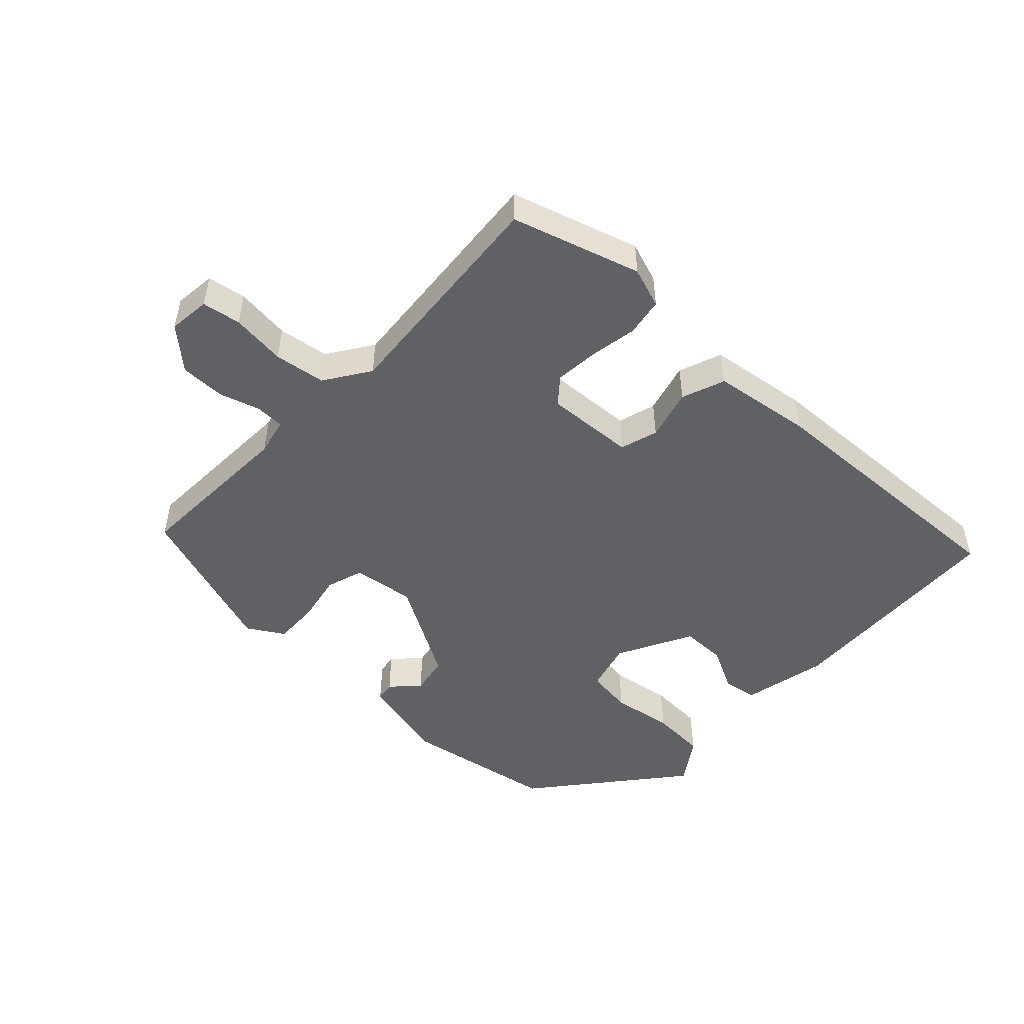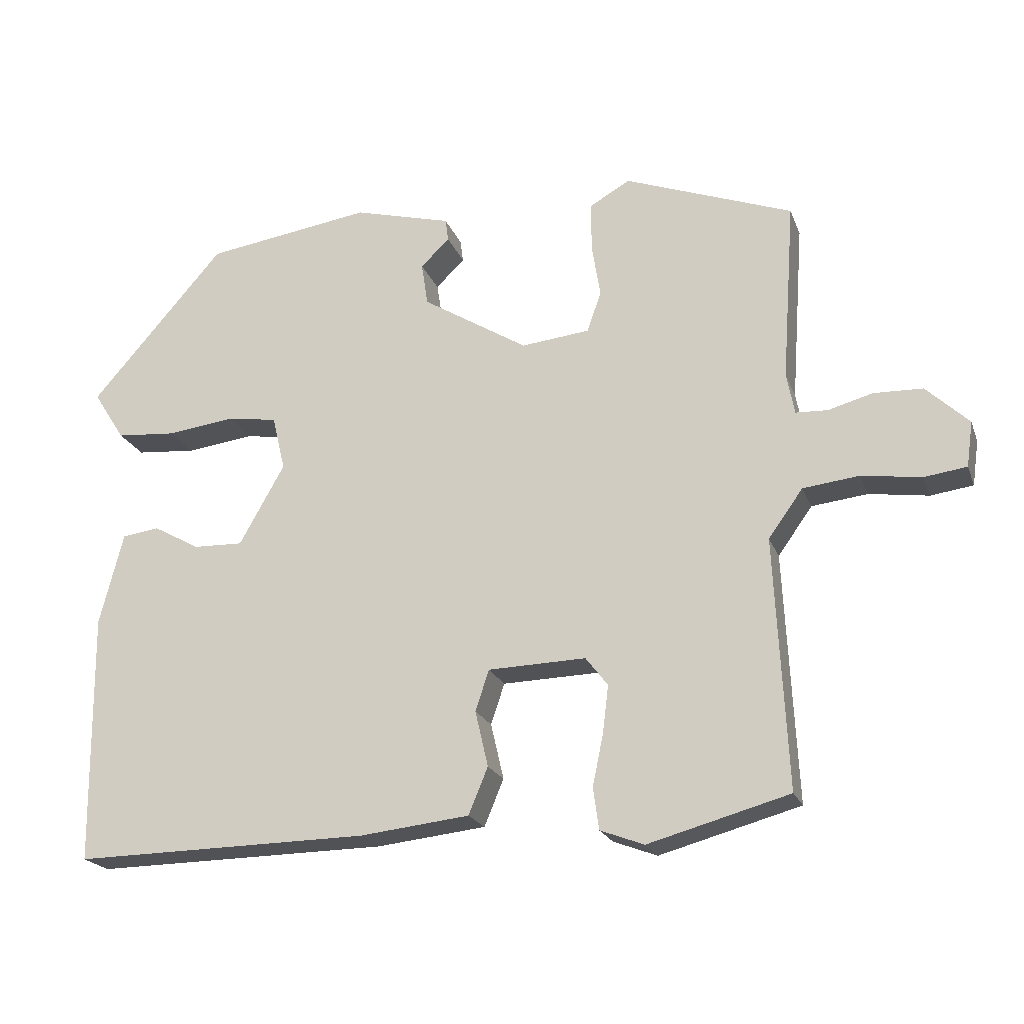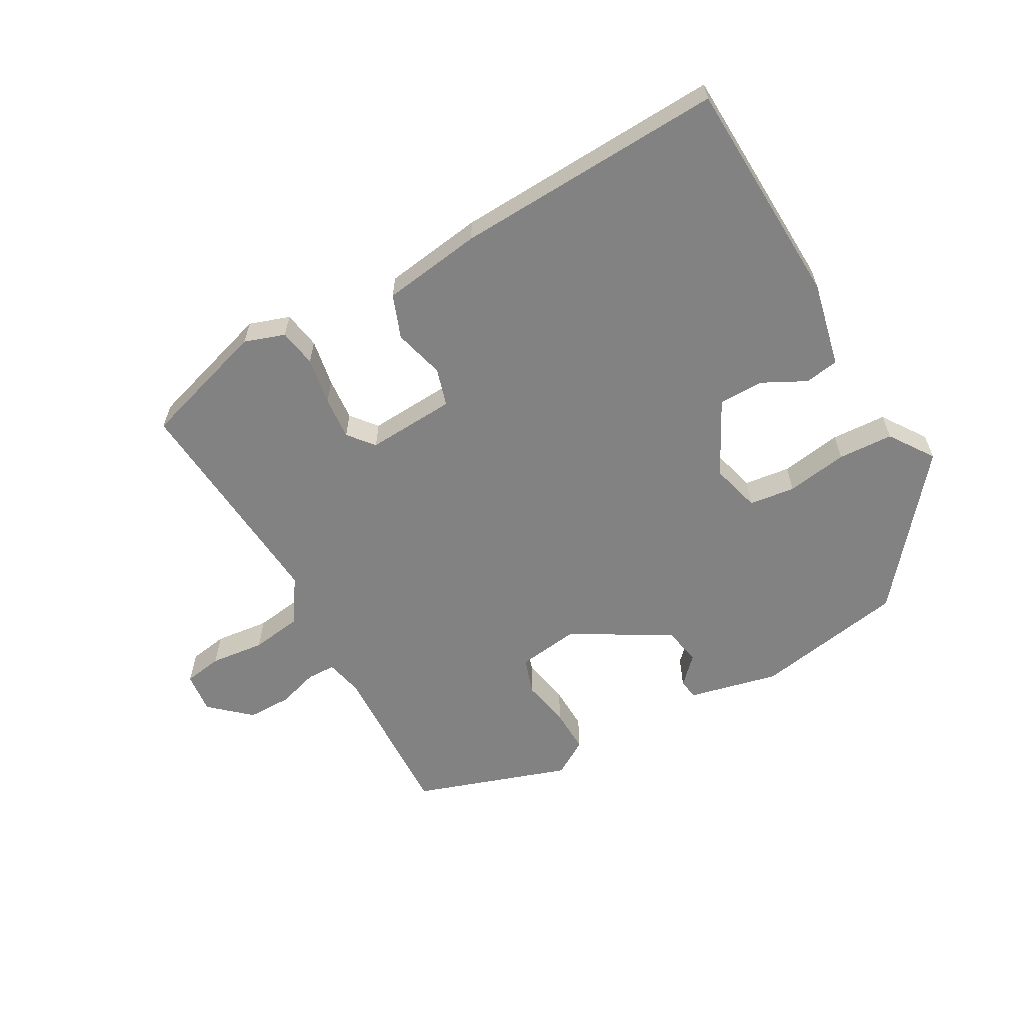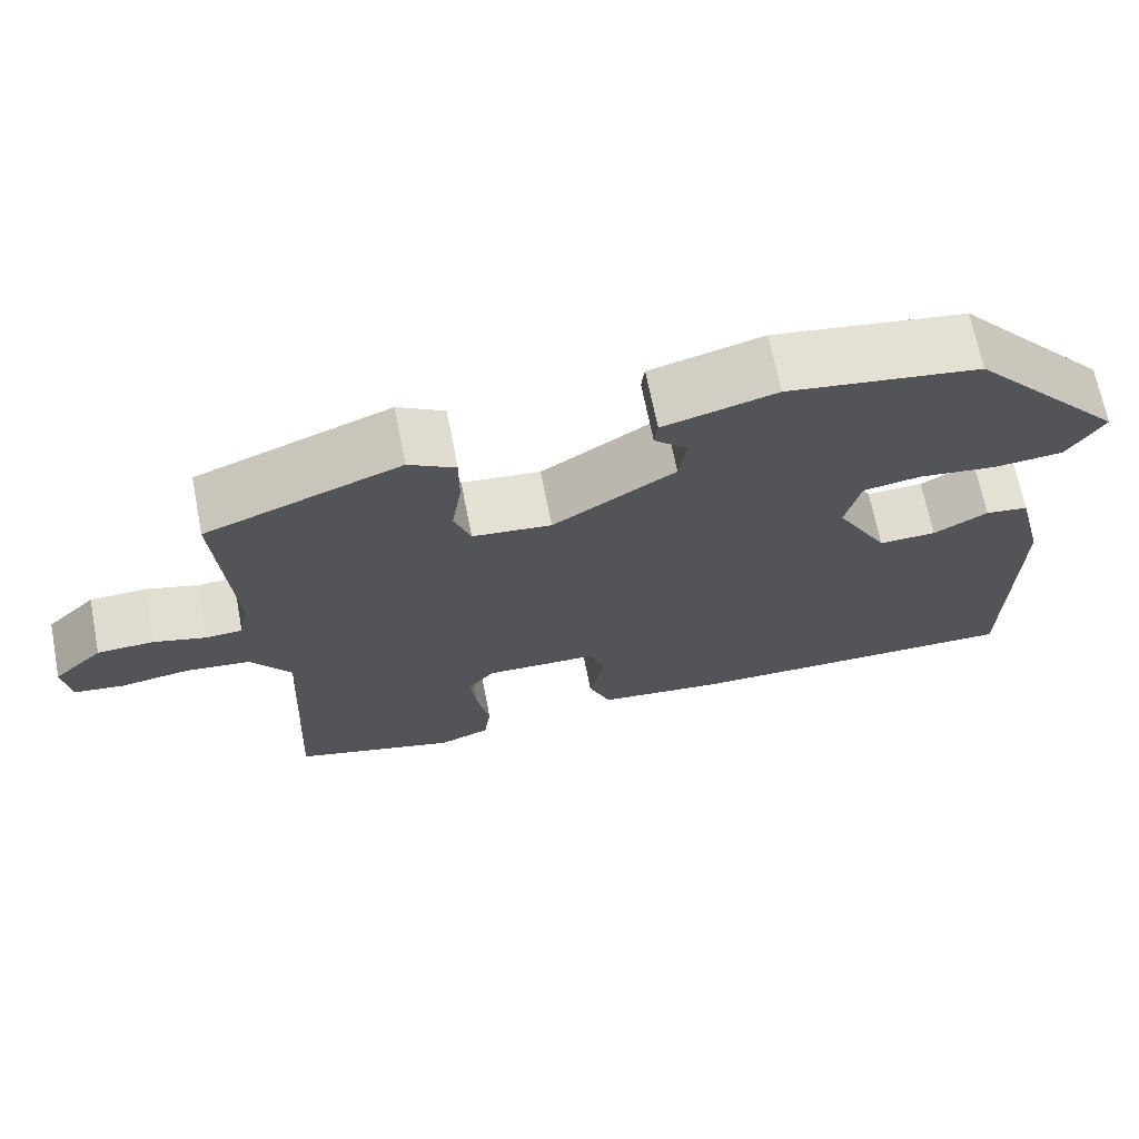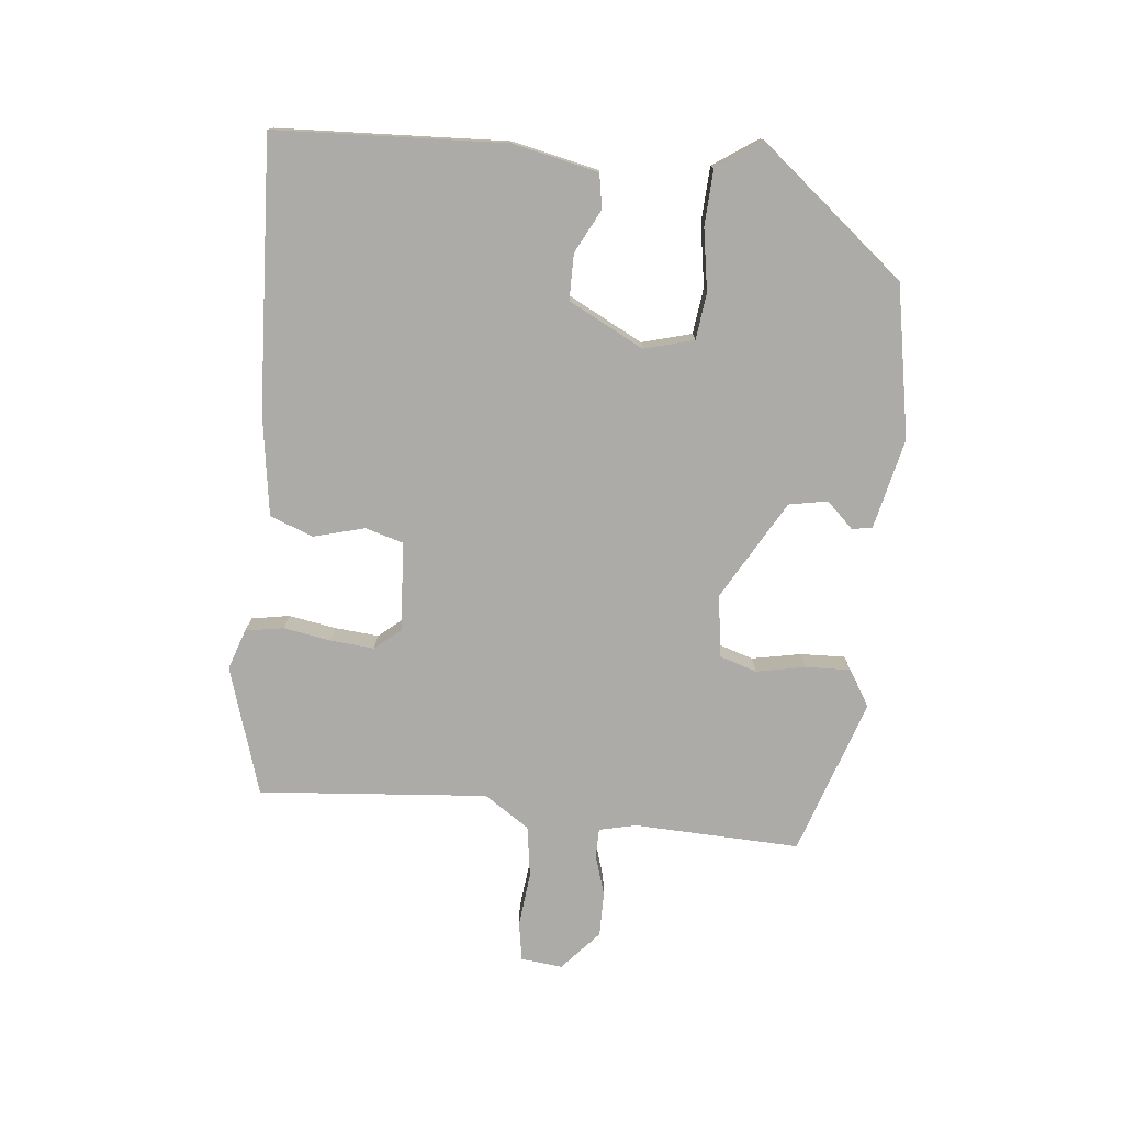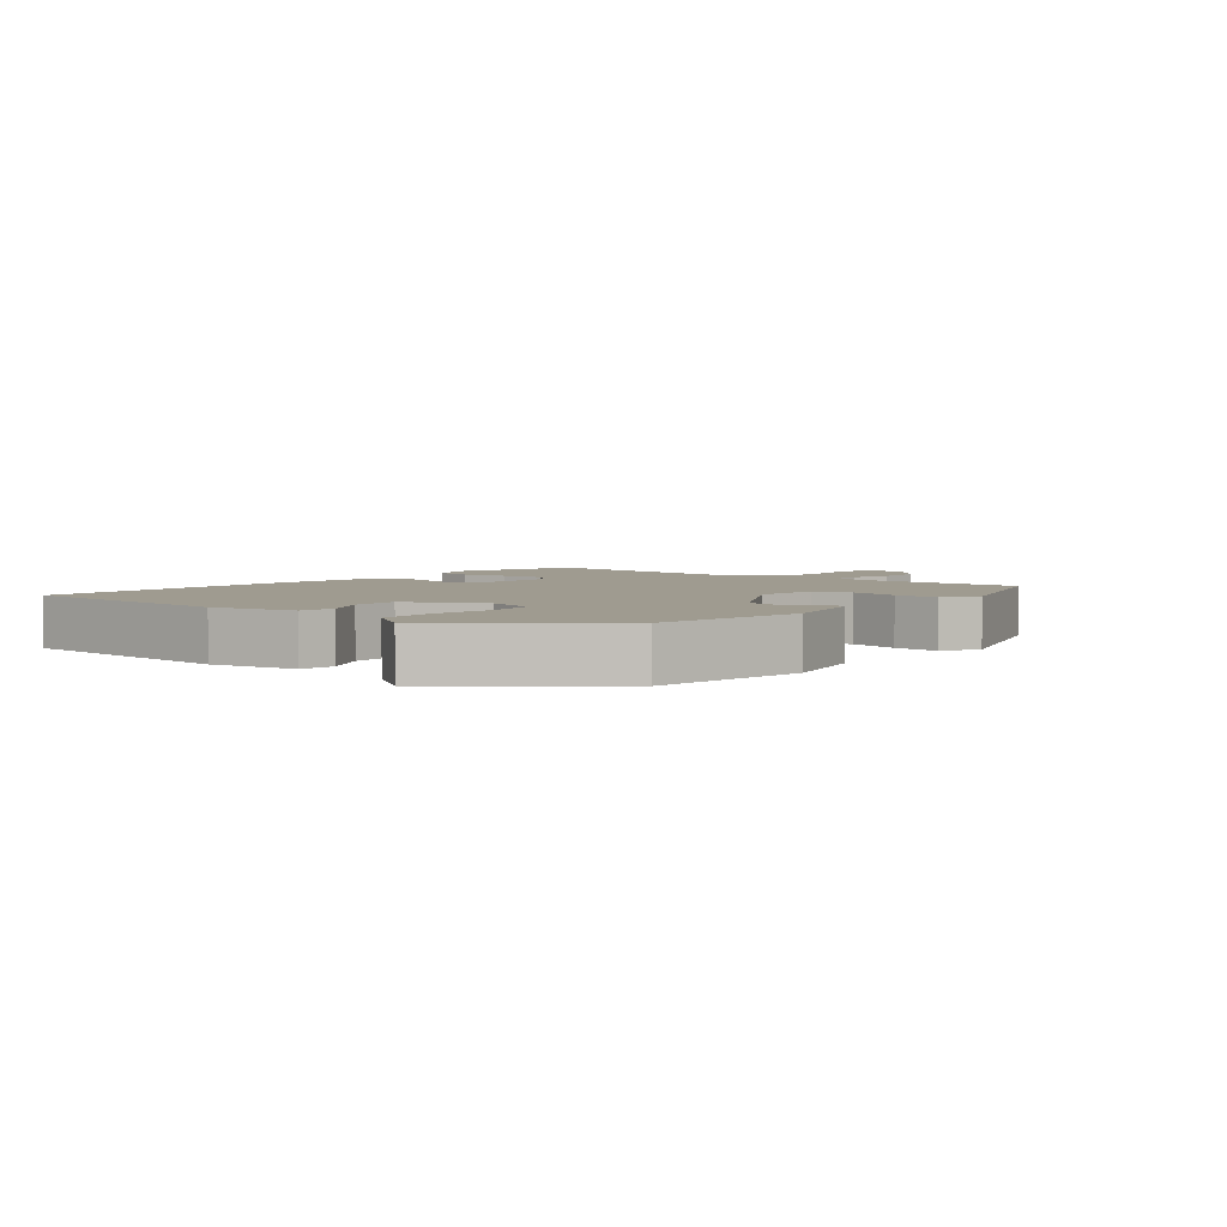
<metadata>
{"format":"obj","ext":"obj","renderer":"f3d","projection":"perspective","resolution":1024,"background":"white","views":[{"elev":-49.7,"azim":138.4,"up":"+Y"},{"elev":-20.9,"azim":17.2,"up":"+Z"},{"elev":-60.8,"azim":-148.9,"up":"+Y"},{"elev":68.2,"azim":168.9,"up":"+Z"},{"elev":-76.2,"azim":-93.8,"up":"+Y"},{"elev":4.0,"azim":-48.7,"up":"+Y"}]}
</metadata>
<code>
v -0.516 0.07 -0.464
v -0.52 0.07 -0.115
v -0.487 0.07 0.014
v -0.435 0.07 0.021
v -0.37 0.07 -0.015
v -0.301 0.07 -0.017
v -0.238 0.07 0.095
v -0.256 0.07 0.171
v -0.326 0.07 0.182
v -0.42 0.07 0.17
v -0.504 0.07 0.177
v -0.548 0.07 0.246
v -0.361 0.07 0.46
v -0.129 0.07 0.494
v 0.007 0.07 0.458
v 0.011 0.07 0.427
v -0.029 0.07 0.388
v -0.02 0.07 0.329
v 0.127 0.07 0.238
v 0.222 0.07 0.248
v 0.242 0.07 0.304
v 0.23 0.07 0.379
v 0.23 0.07 0.447
v 0.286 0.07 0.479
v 0.52 0.07 0.392
v 0.502 0.07 0.141
v 0.513 0.07 0.084
v 0.557 0.07 0.082
v 0.619 0.07 0.099
v 0.687 0.07 0.097
v 0.746 0.07 0.041
v 0.737 0.07 -0.022
v 0.678 0.07 -0.03
v 0.595 0.07 -0.018
v 0.517 0.07 -0.027
v 0.469 0.07 -0.094
v 0.486 0.07 -0.442
v 0.29 0.07 -0.496
v 0.229 0.07 -0.473
v 0.221 0.07 -0.415
v 0.236 0.07 -0.343
v 0.244 0.07 -0.277
v 0.213 0.07 -0.237
v 0.077 0.07 -0.241
v 0.058 0.07 -0.298
v 0.076 0.07 -0.376
v 0.049 0.07 -0.441
v -0.104 0.07 -0.458
v -0.516 0 -0.464
v -0.52 0 -0.115
v -0.487 0 0.014
v -0.435 0 0.021
v -0.37 0 -0.015
v -0.301 0 -0.017
v -0.238 0 0.095
v -0.256 0 0.171
v -0.326 0 0.182
v -0.42 0 0.17
v -0.504 0 0.177
v -0.548 0 0.246
v -0.361 0 0.46
v -0.129 0 0.494
v 0.007 0 0.458
v 0.011 0 0.427
v -0.029 0 0.388
v -0.02 0 0.329
v 0.127 0 0.238
v 0.222 0 0.248
v 0.242 0 0.304
v 0.23 0 0.379
v 0.23 0 0.447
v 0.286 0 0.479
v 0.52 0 0.392
v 0.502 0 0.141
v 0.513 0 0.084
v 0.557 0 0.082
v 0.619 0 0.099
v 0.687 0 0.097
v 0.746 0 0.041
v 0.737 0 -0.022
v 0.678 0 -0.03
v 0.595 0 -0.018
v 0.517 0 -0.027
v 0.469 0 -0.094
v 0.486 0 -0.442
v 0.29 0 -0.496
v 0.229 0 -0.473
v 0.221 0 -0.415
v 0.236 0 -0.343
v 0.244 0 -0.277
v 0.213 0 -0.237
v 0.077 0 -0.241
v 0.058 0 -0.298
v 0.076 0 -0.376
v 0.049 0 -0.441
v -0.104 0 -0.458
f 3 4 5
f 2 3 5
f 1 2 5
f 48 1 5
f 47 48 5
f 46 47 5
f 45 46 5
f 44 45 5 6
f 43 44 6 7
f 39 40 41
f 38 39 41
f 37 38 41
f 36 37 41
f 35 36 41 42
f 32 33 34
f 31 32 34
f 30 31 34
f 29 30 34
f 28 29 34
f 27 28 34 35
f 35 42 43
f 27 35 43
f 26 27 43
f 24 25 26
f 23 24 26
f 22 23 26
f 21 22 26
f 15 16 17
f 14 15 17
f 13 14 17
f 12 13 17
f 11 12 17
f 10 11 17
f 9 10 17
f 8 9 17 18
f 7 8 18 19
f 20 21 26 43
f 7 19 20 43
f 53 52 51
f 53 51 50
f 53 50 49
f 53 49 96
f 53 96 95
f 53 95 94
f 53 94 93
f 54 53 93 92
f 55 54 92 91
f 89 88 87
f 89 87 86
f 89 86 85
f 89 85 84
f 90 89 84 83
f 82 81 80
f 82 80 79
f 82 79 78
f 82 78 77
f 82 77 76
f 83 82 76 75
f 91 90 83
f 91 83 75
f 91 75 74
f 74 73 72
f 74 72 71
f 74 71 70
f 74 70 69
f 65 64 63
f 65 63 62
f 65 62 61
f 65 61 60
f 65 60 59
f 65 59 58
f 65 58 57
f 66 65 57 56
f 67 66 56 55
f 91 74 69 68
f 91 68 67 55
f 1 49 50 2
f 2 50 51 3
f 3 51 52 4
f 4 52 53 5
f 5 53 54 6
f 6 54 55 7
f 7 55 56 8
f 8 56 57 9
f 9 57 58 10
f 10 58 59 11
f 11 59 60 12
f 12 60 61 13
f 13 61 62 14
f 14 62 63 15
f 15 63 64 16
f 16 64 65 17
f 17 65 66 18
f 18 66 67 19
f 19 67 68 20
f 20 68 69 21
f 21 69 70 22
f 22 70 71 23
f 23 71 72 24
f 24 72 73 25
f 25 73 74 26
f 26 74 75 27
f 27 75 76 28
f 28 76 77 29
f 29 77 78 30
f 30 78 79 31
f 31 79 80 32
f 32 80 81 33
f 33 81 82 34
f 34 82 83 35
f 35 83 84 36
f 36 84 85 37
f 37 85 86 38
f 38 86 87 39
f 39 87 88 40
f 40 88 89 41
f 41 89 90 42
f 42 90 91 43
f 43 91 92 44
f 44 92 93 45
f 45 93 94 46
f 46 94 95 47
f 47 95 96 48
f 48 96 49 1

</code>
